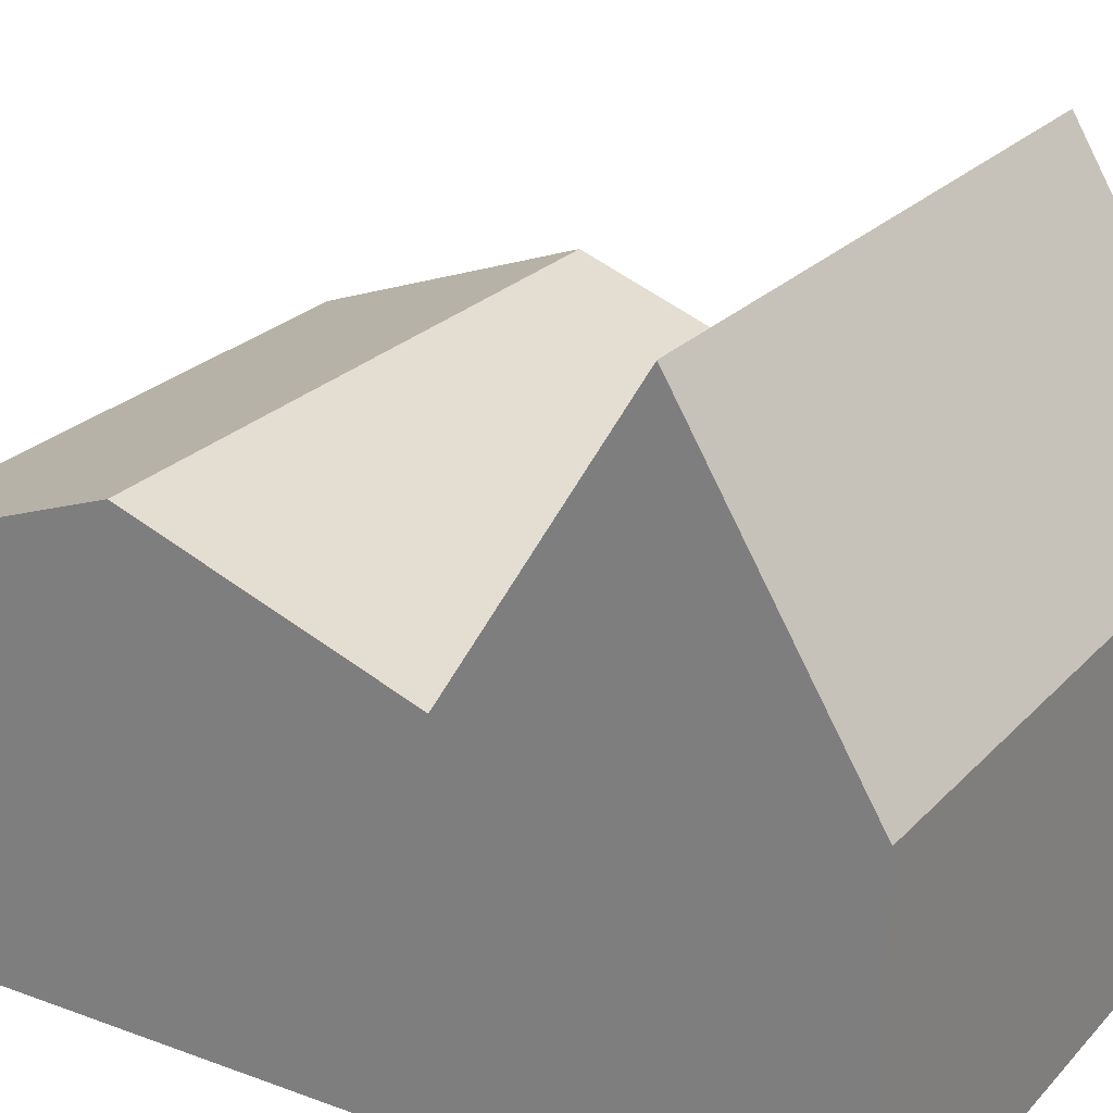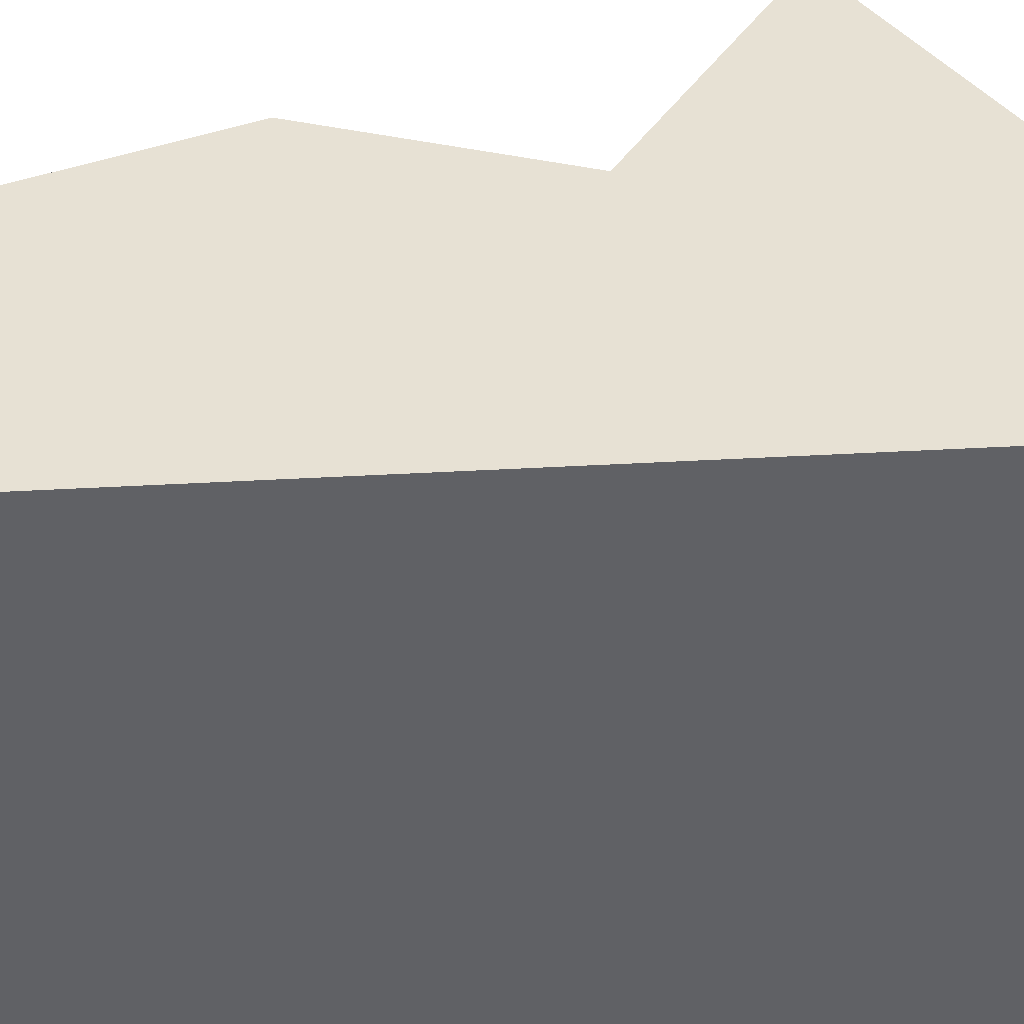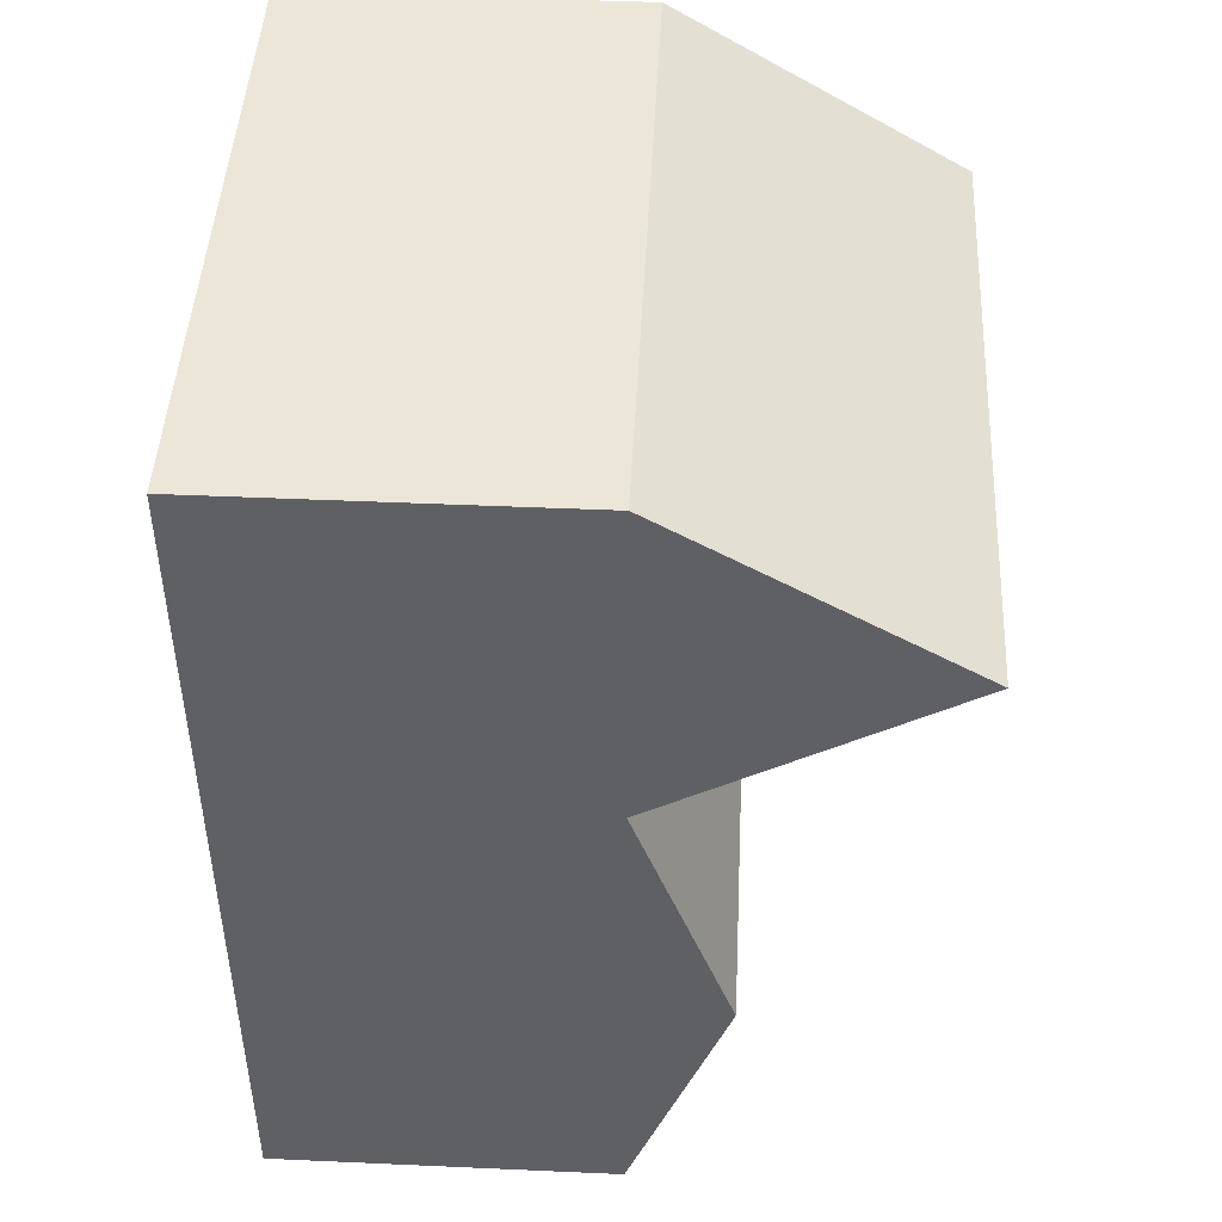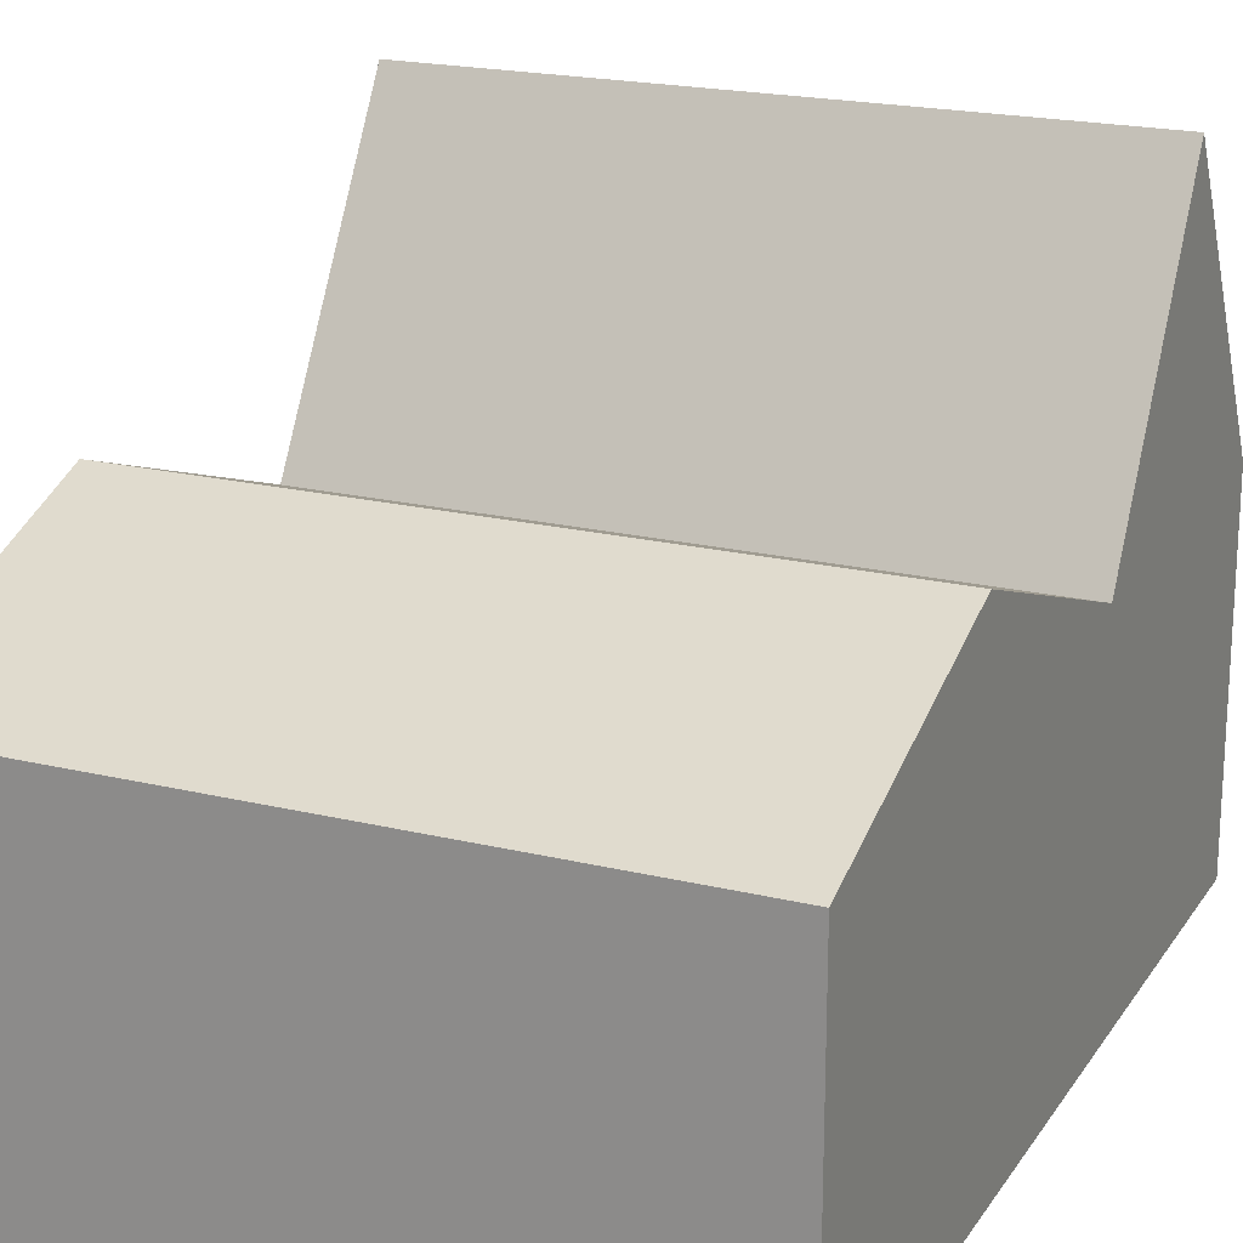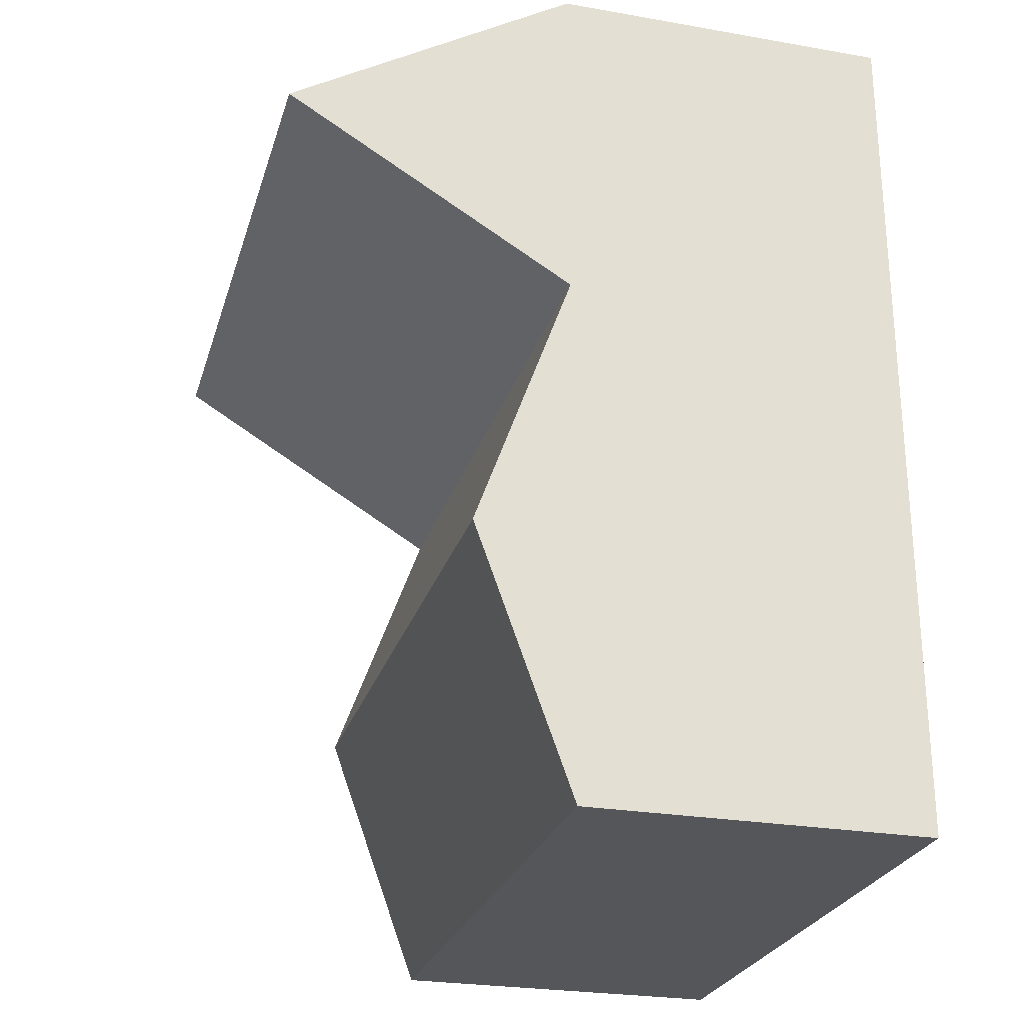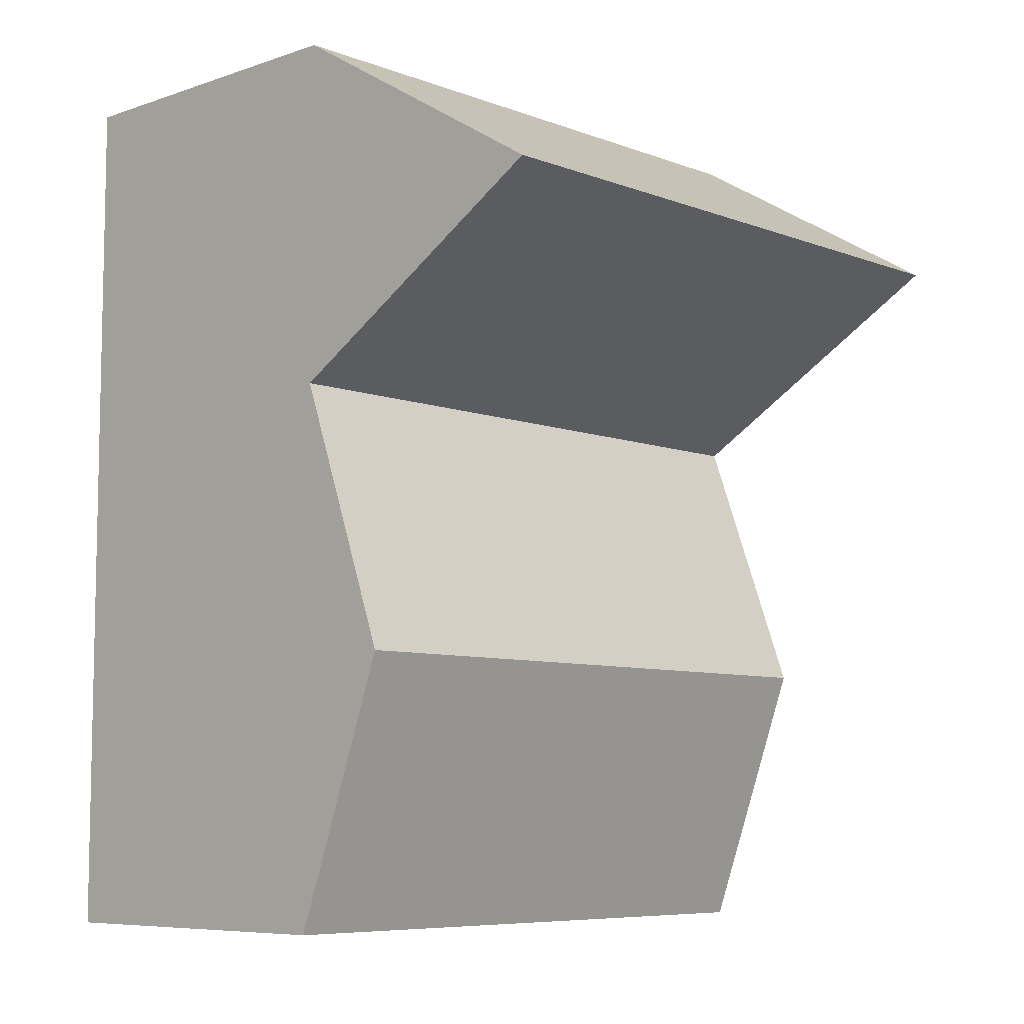
<metadata>
{"format":"obj","ext":"obj","renderer":"f3d","projection":"perspective","resolution":1024,"background":"white","views":[{"elev":24.2,"azim":-58.5,"up":"+Y"},{"elev":-48.4,"azim":-86.6,"up":"+Y"},{"elev":46.4,"azim":92.9,"up":"+Z"},{"elev":20.1,"azim":-156.0,"up":"+Y"},{"elev":-25.9,"azim":-105.5,"up":"+Z"},{"elev":-7.5,"azim":133.5,"up":"+Z"}]}
</metadata>
<code>
o Cube_Cube.002
v -1 -1 1
v -1 1 1
v -1 -1 -1
v -1 1 -1
v 1 -1 1
v 1 1 1
v 1 -1 -1
v 1 1 -1
v 2.702 1 -1
v 2.702 -1 -1
v 2.702 -1 1
v 2.702 1 1
v -1 -1 0
v -1 2.665 0
v 1 -1 0
v 1 2.665 0
v 2.702 -1 0
v 2.702 2.665 0
v -1 1 -4.099
v -1 -1 -4.099
v 1 -1 -4.099
v 1 1 -4.099
v 2.702 1 -4.099
v 2.702 -1 -4.099
v 1 -1 -2.549
v 2.702 -1 -2.549
v 1 1.562 -2.549
v -1 1.562 -2.549
v -1 -1 -2.549
v 2.702 1.562 -2.549
f 13 4 3
f 27 19 28
f 6 18 16
f 6 1 5
f 15 1 13
f 14 6 16
f 17 12 11
f 25 24 26
f 5 12 6
f 7 17 15
f 15 11 5
f 9 17 10
f 4 16 8
f 7 13 3
f 16 9 8
f 2 13 1
f 19 21 20
f 22 24 21
f 29 19 20
f 26 23 30
f 30 22 27
f 29 21 25
f 3 25 7
f 9 27 8
f 9 26 30
f 4 29 3
f 7 26 10
f 8 28 4
f 13 14 4
f 27 22 19
f 6 12 18
f 6 2 1
f 15 5 1
f 14 2 6
f 17 18 12
f 25 21 24
f 5 11 12
f 7 10 17
f 15 17 11
f 9 18 17
f 4 14 16
f 7 15 13
f 16 18 9
f 2 14 13
f 19 22 21
f 22 23 24
f 29 28 19
f 26 24 23
f 30 23 22
f 29 20 21
f 3 29 25
f 9 30 27
f 9 10 26
f 4 28 29
f 7 25 26
f 8 27 28

</code>
